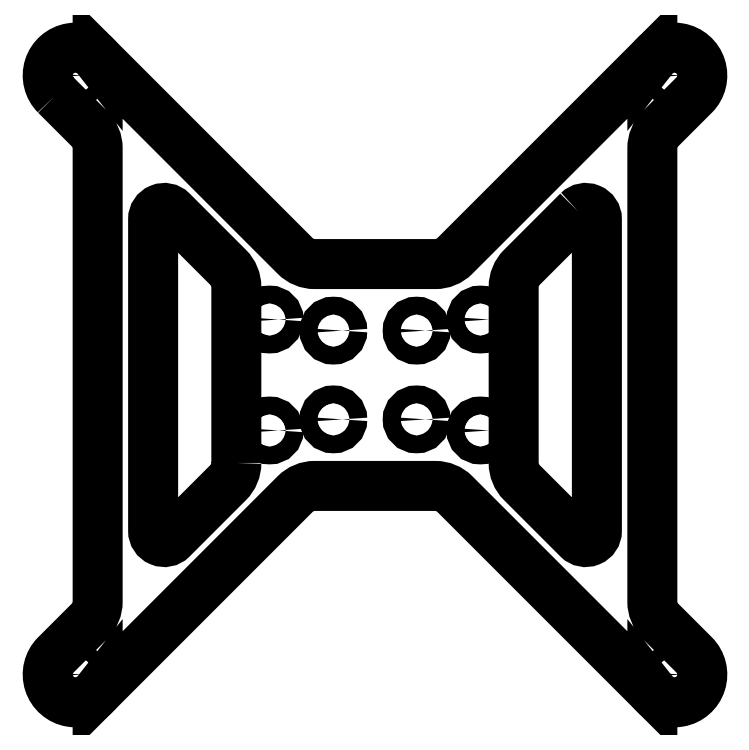
<metadata>
{"format":"dxf","ext":"dxf","renderer":"ezdxf+matplotlib","layout":"modelspace","background":"white","min_lineweight":24,"dpi":150}
</metadata>
<code>
0
SECTION
2
ENTITIES
0
CIRCLE
8
0
10
-19
20
-10
30
0
40
1.6
210
0
220
-0
230
1
0
CIRCLE
8
0
10
19
20
-10
30
0
40
1.6
210
0
220
-0
230
1
0
CIRCLE
8
0
10
7.5
20
8
30
0
40
1.6
210
0
220
-0
230
1
0
CIRCLE
8
0
10
-7.5
20
-8
30
0
40
1.6
210
0
220
-0
230
1
0
CIRCLE
8
0
10
-7.5
20
8
30
0
40
1.6
210
0
220
-0
230
1
0
CIRCLE
8
0
10
7.5
20
-8
30
0
40
1.6
210
0
220
-0
230
1
0
CIRCLE
8
0
10
19
20
10
30
0
40
1.6
210
0
220
-0
230
1
0
CIRCLE
8
0
10
-19
20
10
30
0
40
1.6
210
0
220
-0
230
1
0
CIRCLE
8
0
10
-54
20
-54
30
0
40
1.264
210
0
220
-0
230
1
0
CIRCLE
8
0
10
54
20
54
30
0
40
1.264
210
0
220
-0
230
1
0
CIRCLE
8
0
10
54
20
-54
30
0
40
1.264
210
0
220
-0
230
1
0
CIRCLE
8
0
10
-54
20
54
30
0
40
1.264
210
0
220
-0
230
1
0
LWPOLYLINE
8
0
90
8
70
1
43
0
10
-25
20
-15.86
10
-25
20
15.86
42
0.1989
10
-26.46
20
19.39
10
-36.59
20
29.51
42
0.6682
10
-40
20
28.1
10
-40
20
-28.1
42
0.6682
10
-36.59
20
-29.51
10
-26.46
20
-19.39
42
0.1989
0
LWPOLYLINE
8
0
90
8
70
1
43
0
10
36.59
20
29.51
10
26.46
20
19.39
42
0.1989
10
25
20
15.86
10
25
20
-15.86
42
0.1989
10
26.46
20
-19.39
10
36.59
20
-29.51
42
0.6682
10
40
20
-28.1
10
40
20
28.1
42
0.6682
0
LWPOLYLINE
8
0
90
28
70
1
43
0
10
-57.54
20
50.46
42
-1.074
10
-50
20
57
10
-50
20
57.07
10
-14.39
20
21.46
42
0.1989
10
-10.86
20
20
10
10.86
20
20
42
0.1989
10
14.39
20
21.46
10
50
20
57.07
10
50
20
57
42
-1.074
10
57.54
20
50.46
10
51.46
20
44.39
42
0.1989
10
50
20
40.86
10
50
20
-40.86
42
0.1989
10
51.46
20
-44.39
10
57.54
20
-50.46
42
-1.074
10
50
20
-57
10
50
20
-57.07
10
14.39
20
-21.46
42
0.1989
10
10.86
20
-20
10
-10.86
20
-20
42
0.1989
10
-14.39
20
-21.46
10
-50
20
-57.07
10
-50
20
-57
42
-1.074
10
-57.54
20
-50.46
10
-51.46
20
-44.39
42
0.1989
10
-50
20
-40.86
10
-50
20
40.86
42
0.1989
10
-51.46
20
44.39
0
ENDSEC
0
EOF

</code>
